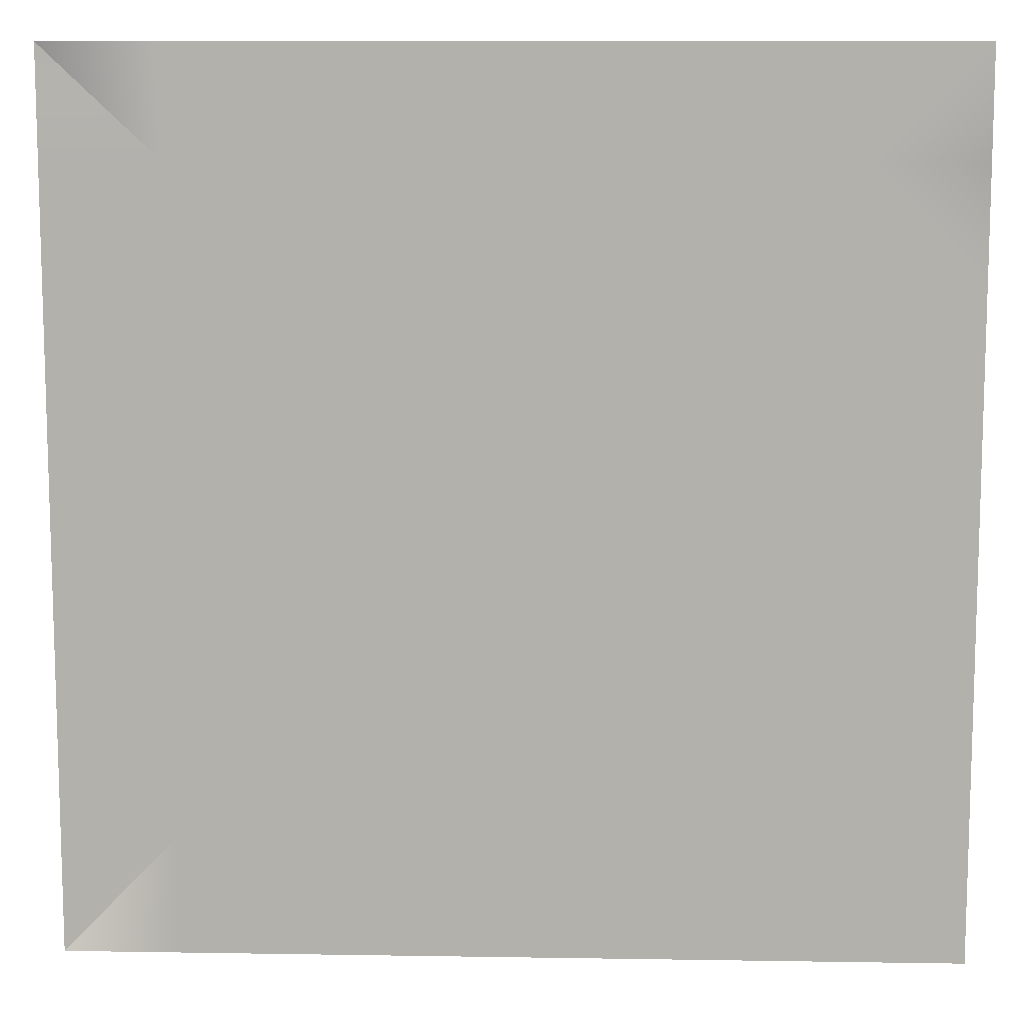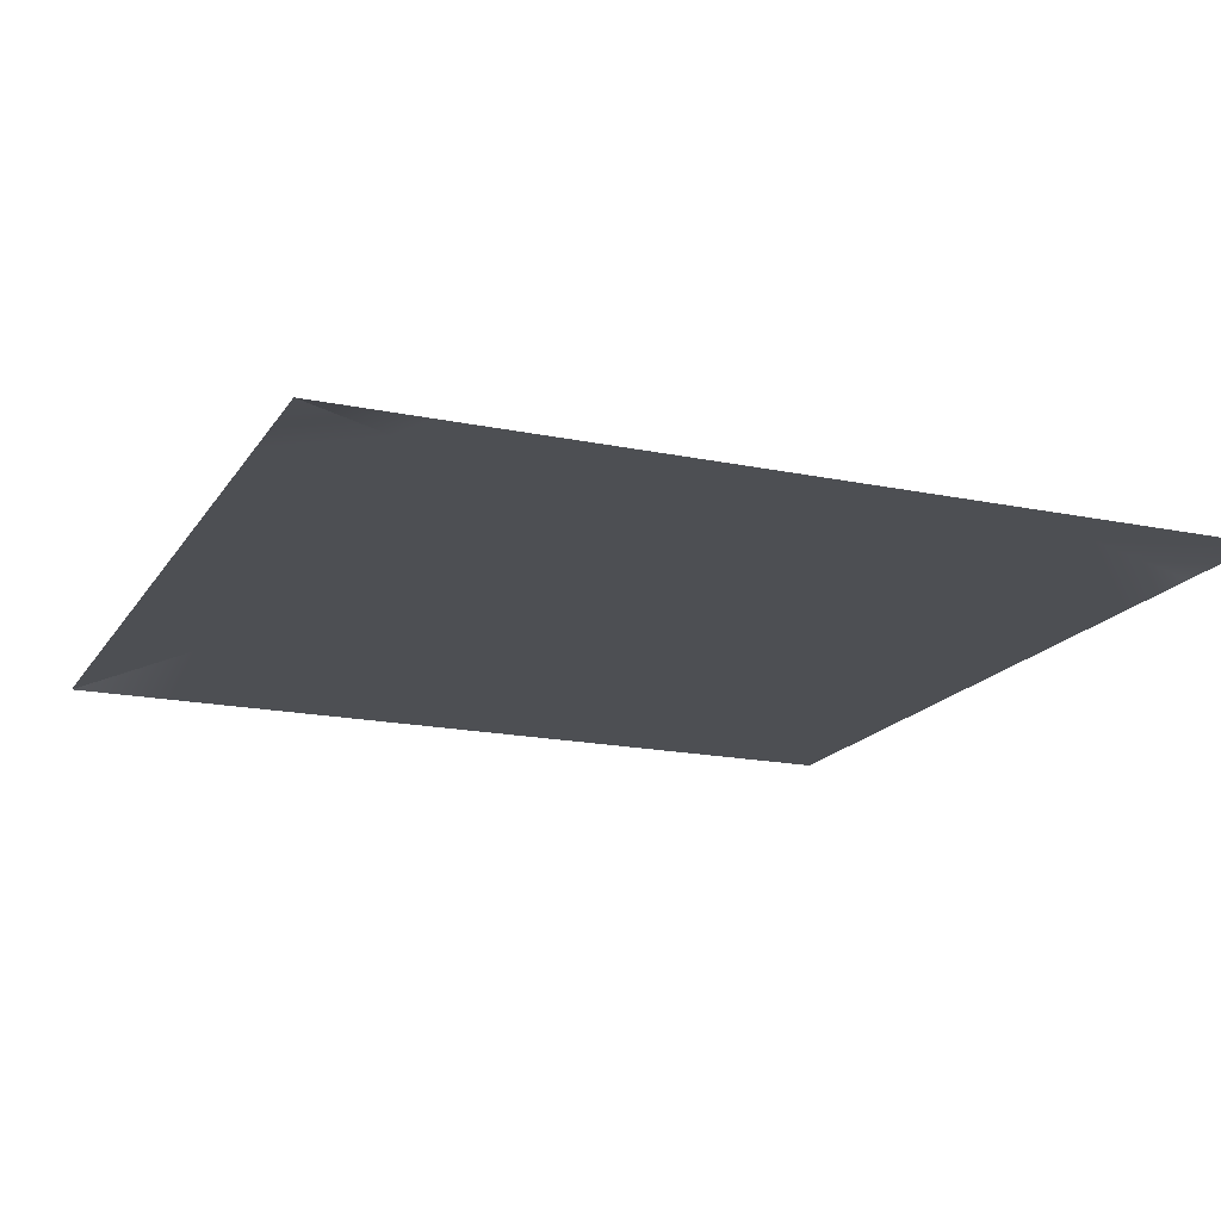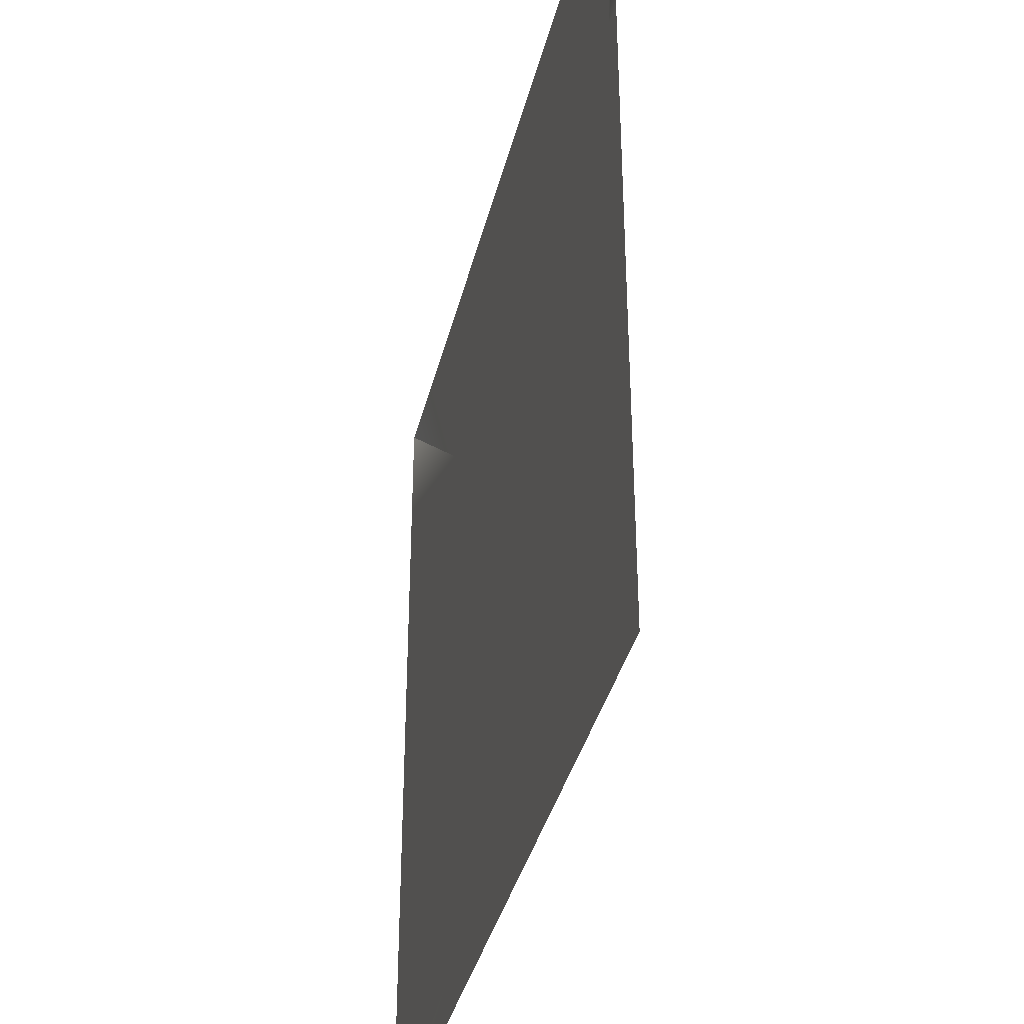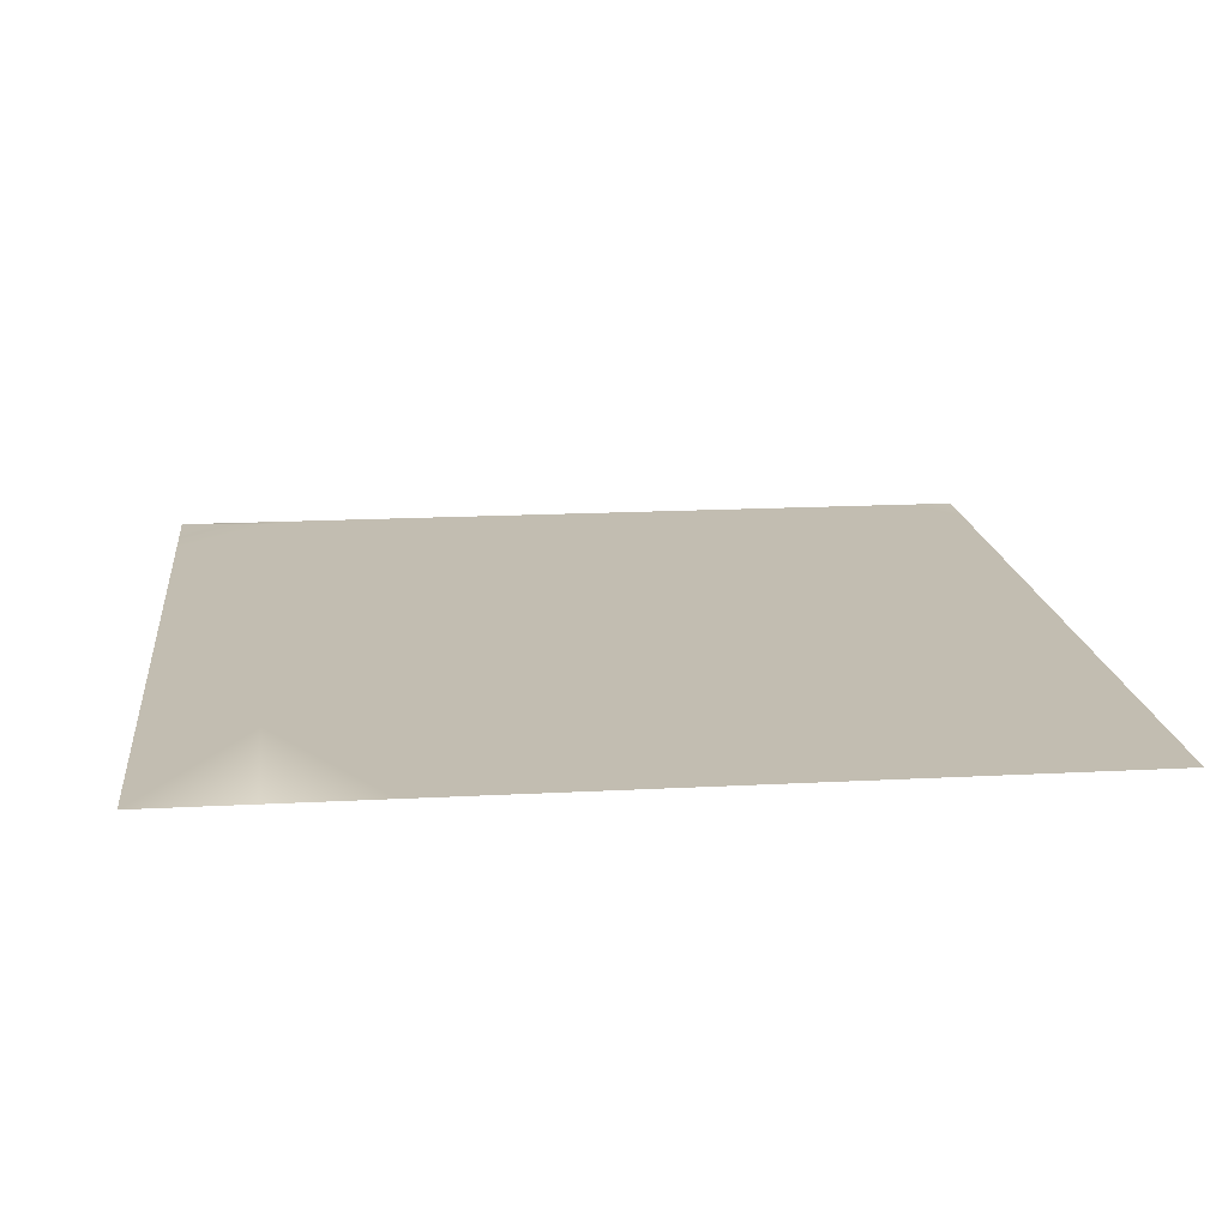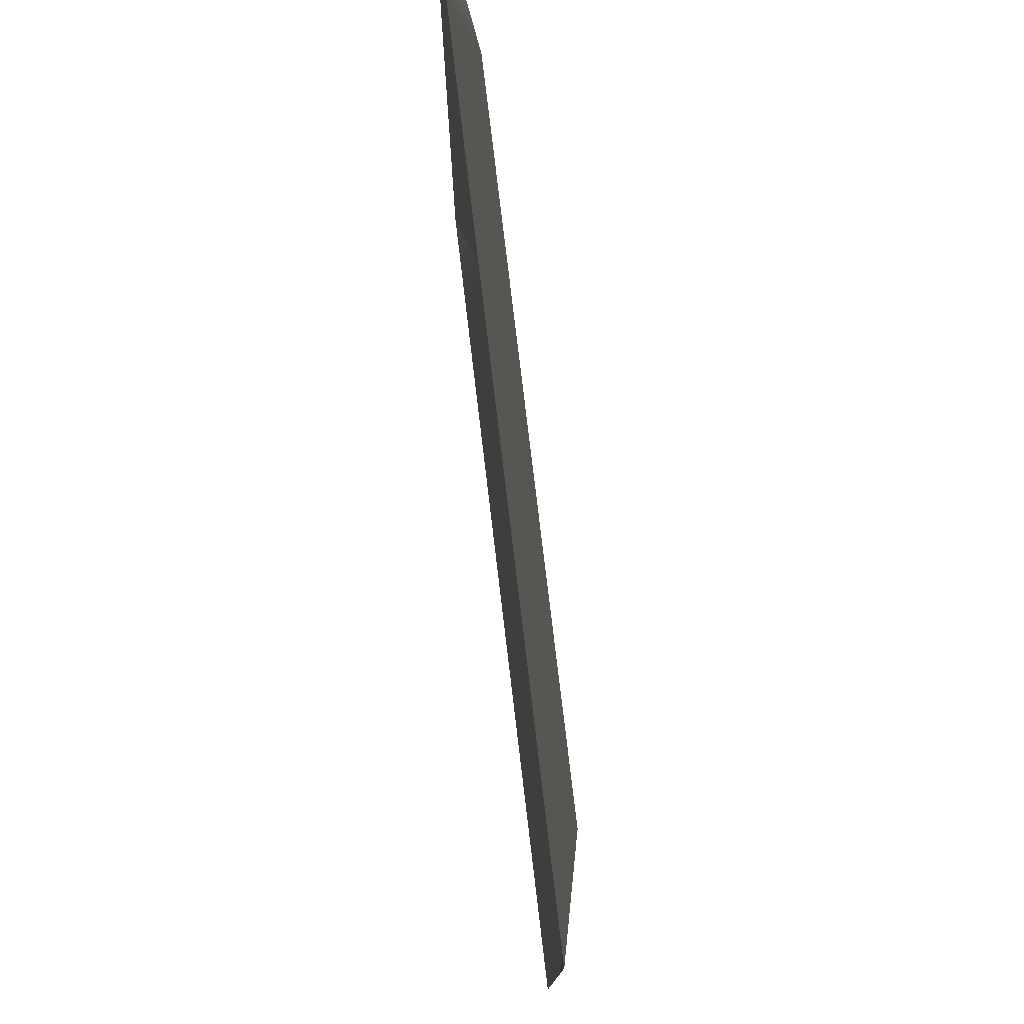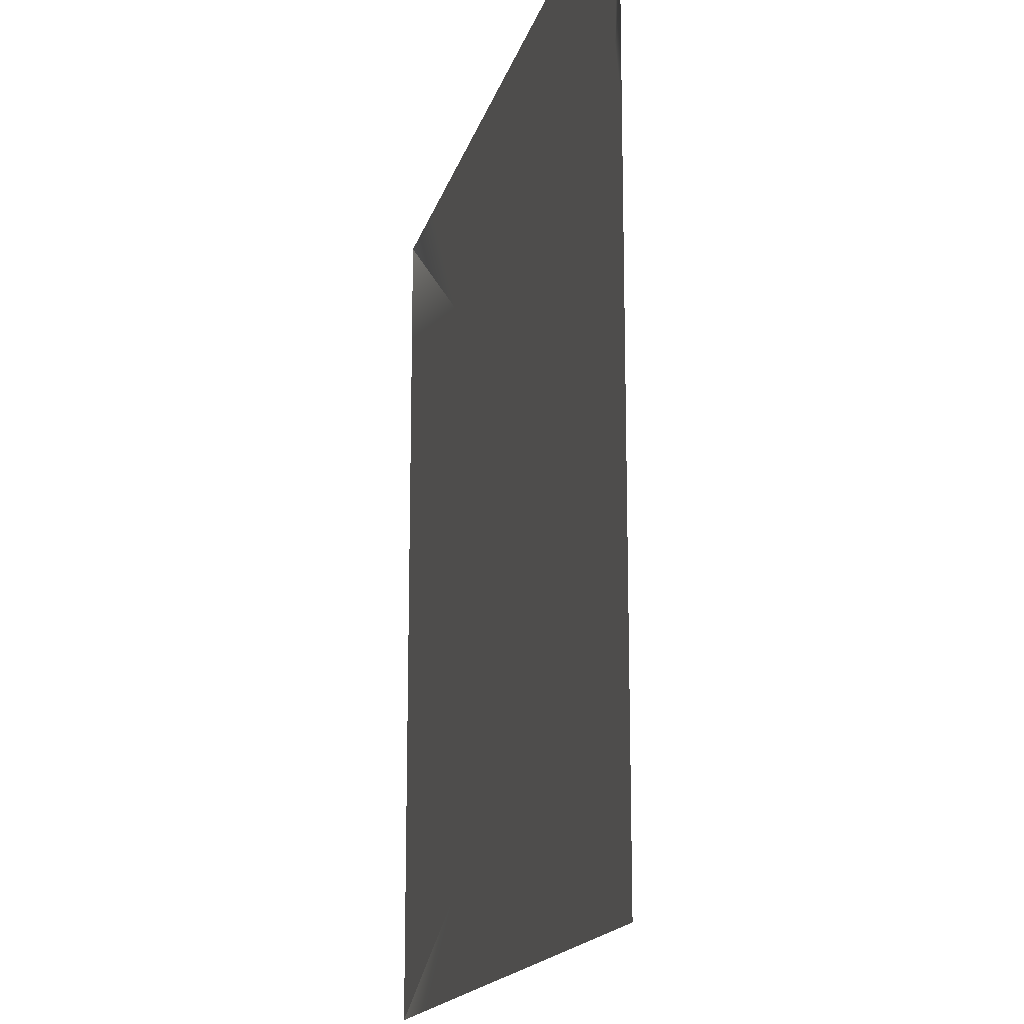
<metadata>
{"format":"obj","ext":"obj","renderer":"f3d","projection":"perspective","resolution":1024,"background":"white","views":[{"elev":10.5,"azim":2.3,"up":"+Z"},{"elev":-17.5,"azim":-22.5,"up":"+Y"},{"elev":-37.7,"azim":76.4,"up":"+Z"},{"elev":16.9,"azim":83.8,"up":"+Y"},{"elev":78.3,"azim":83.2,"up":"+Z"},{"elev":-16.1,"azim":76.6,"up":"+Z"}]}
</metadata>
<code>
g default
v -800 -48.26 800
v 800 -48.26 800
v -800 -48.26 -800
v 800 -48.26 -800
v 0 0 0
v -800 -48.26 0
v 0 -48.26 800
v 800 -48.26 0
v 0 -48.26 -800
v -400 0 -400
v -400 -48.26 -800
v -800 -48.26 -400
v -400 0 0
v 0 0 -400
v -400 0 400
v -800 -48.26 400
v -400 -48.26 800
v 0 0 400
v 400 0 400
v 400 -48.26 800
v 800 -48.26 400
v 400 0 0
v 400 0 -400
v 800 -48.26 -400
v 400 -48.26 -800
v -200 0 -600
v 0 0 -600
v -200 -48.26 -800
v -400 0 -600
v -200 0 -400
v -600 0 200
v -600 0 0
v -800 -48.26 200
v -600 0 400
v -400 0 200
v 200 0 600
v 0 0 600
v 200 -48.26 800
v 400 0 600
v 200 0 400
v 600 0 -200
v 600 0 0
v 800 -48.26 -200
v 600 0 -400
v 400 0 -200
v -600 0 -600
v -600 -48.26 -800
v -800 -48.26 -600
v -600 0 -400
v -600 0 -200
v -800 -48.26 -200
v -400 0 -200
v -200 0 -200
v -200 0 0
v 0 0 -200
v -600 0 600
v -800 -48.26 600
v -600 -48.26 800
v -400 0 600
v -200 0 600
v -200 -48.26 800
v -200 0 400
v -200 0 200
v 0 0 200
v 600 0 600
v 600 -48.26 800
v 800 -48.26 600
v 600 0 400
v 600 0 200
v 800 -48.26 200
v 400 0 200
v 200 0 200
v 200 0 0
v 600 0 -600
v 800 -48.26 -600
v 600 -48.26 -800
v 400 0 -600
v 200 0 -600
v 200 -48.26 -800
v 200 0 -400
v 200 0 -200
g polySurface7 polySurface5
f 14 27 30
f 30 27 26
f 13 32 35
f 35 32 31
f 18 37 40
f 40 37 36
f 22 42 45
f 45 42 41
f 29 11 46
f 46 11 47
f 12 51 49
f 49 51 50
f 52 13 53
f 53 13 54
f 34 16 56
f 56 16 57
f 17 61 59
f 59 61 60
f 62 18 63
f 63 18 64
f 39 20 65
f 65 20 66
f 21 70 68
f 68 70 69
f 71 22 72
f 72 22 73
f 44 24 74
f 74 24 75
f 25 79 77
f 77 79 78
f 80 14 81
f 81 14 55
f 27 9 26
f 26 9 28
f 11 29 28
f 28 29 26
f 29 10 26
f 26 10 30
f 32 6 31
f 31 6 33
f 16 34 33
f 33 34 31
f 34 15 31
f 31 15 35
f 37 7 36
f 36 7 38
f 20 39 38
f 38 39 36
f 39 19 36
f 36 19 40
f 42 8 41
f 41 8 43
f 24 44 43
f 43 44 41
f 44 23 41
f 41 23 45
f 47 3 46
f 46 3 48
f 48 12 46
f 46 12 49
f 10 29 49
f 49 29 46
f 51 6 50
f 50 6 32
f 13 52 32
f 32 52 50
f 52 10 50
f 50 10 49
f 5 55 54
f 54 55 53
f 55 14 53
f 53 14 30
f 10 52 30
f 30 52 53
f 57 1 56
f 56 1 58
f 58 17 56
f 56 17 59
f 15 34 59
f 59 34 56
f 61 7 60
f 60 7 37
f 18 62 37
f 37 62 60
f 62 15 60
f 60 15 59
f 5 54 64
f 64 54 63
f 54 13 63
f 63 13 35
f 15 62 35
f 35 62 63
f 66 2 65
f 65 2 67
f 67 21 65
f 65 21 68
f 19 39 68
f 68 39 65
f 70 8 69
f 69 8 42
f 22 71 42
f 42 71 69
f 71 19 69
f 69 19 68
f 5 64 73
f 73 64 72
f 64 18 72
f 72 18 40
f 19 71 40
f 40 71 72
f 75 4 74
f 74 4 76
f 76 25 74
f 74 25 77
f 23 44 77
f 77 44 74
f 79 9 78
f 78 9 27
f 14 80 27
f 27 80 78
f 80 23 78
f 78 23 77
f 5 73 55
f 55 73 81
f 73 22 81
f 81 22 45
f 23 80 45
f 45 80 81

</code>
